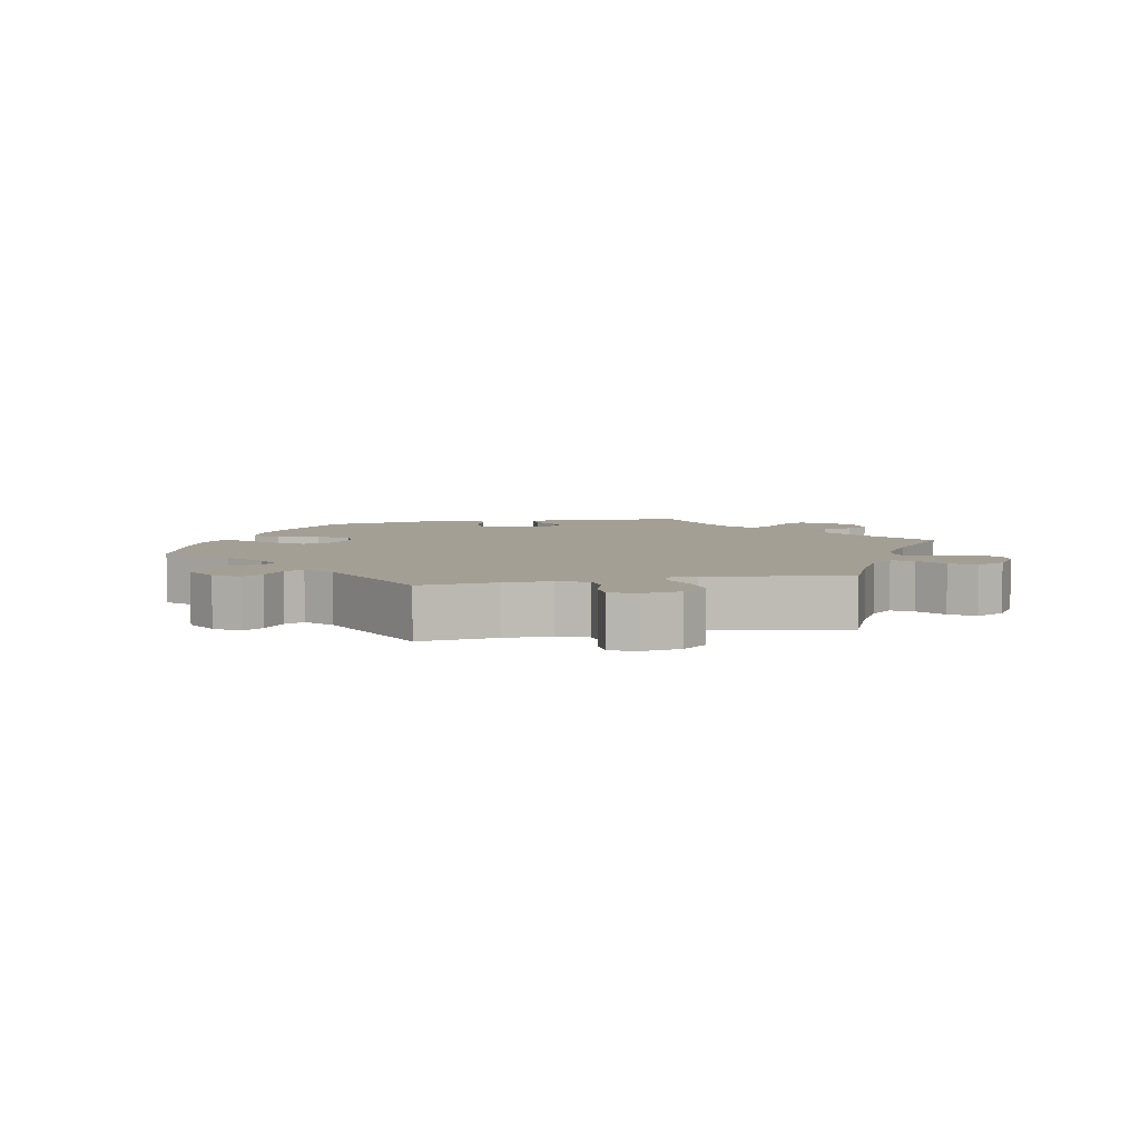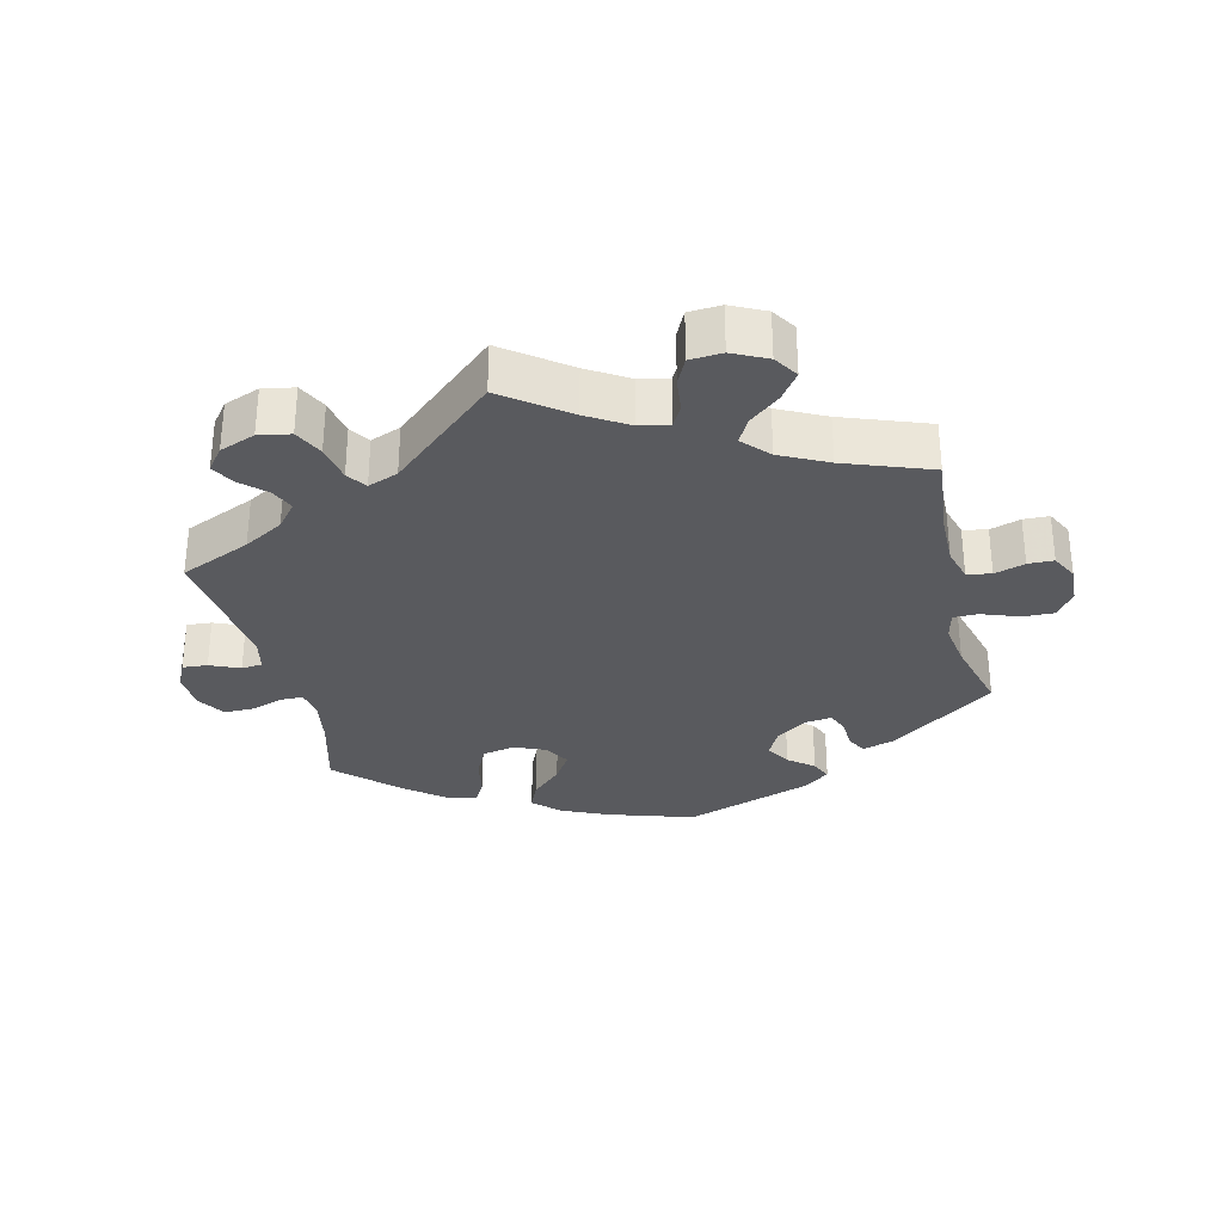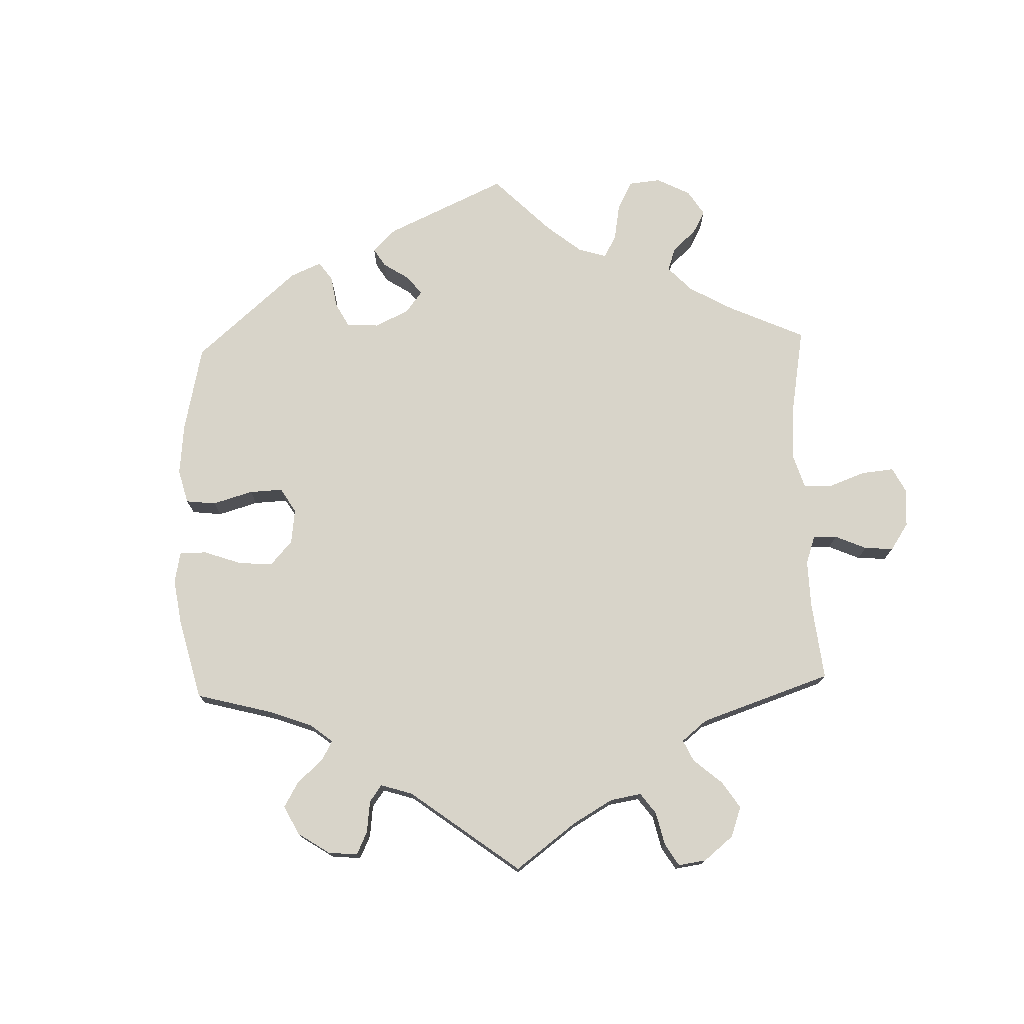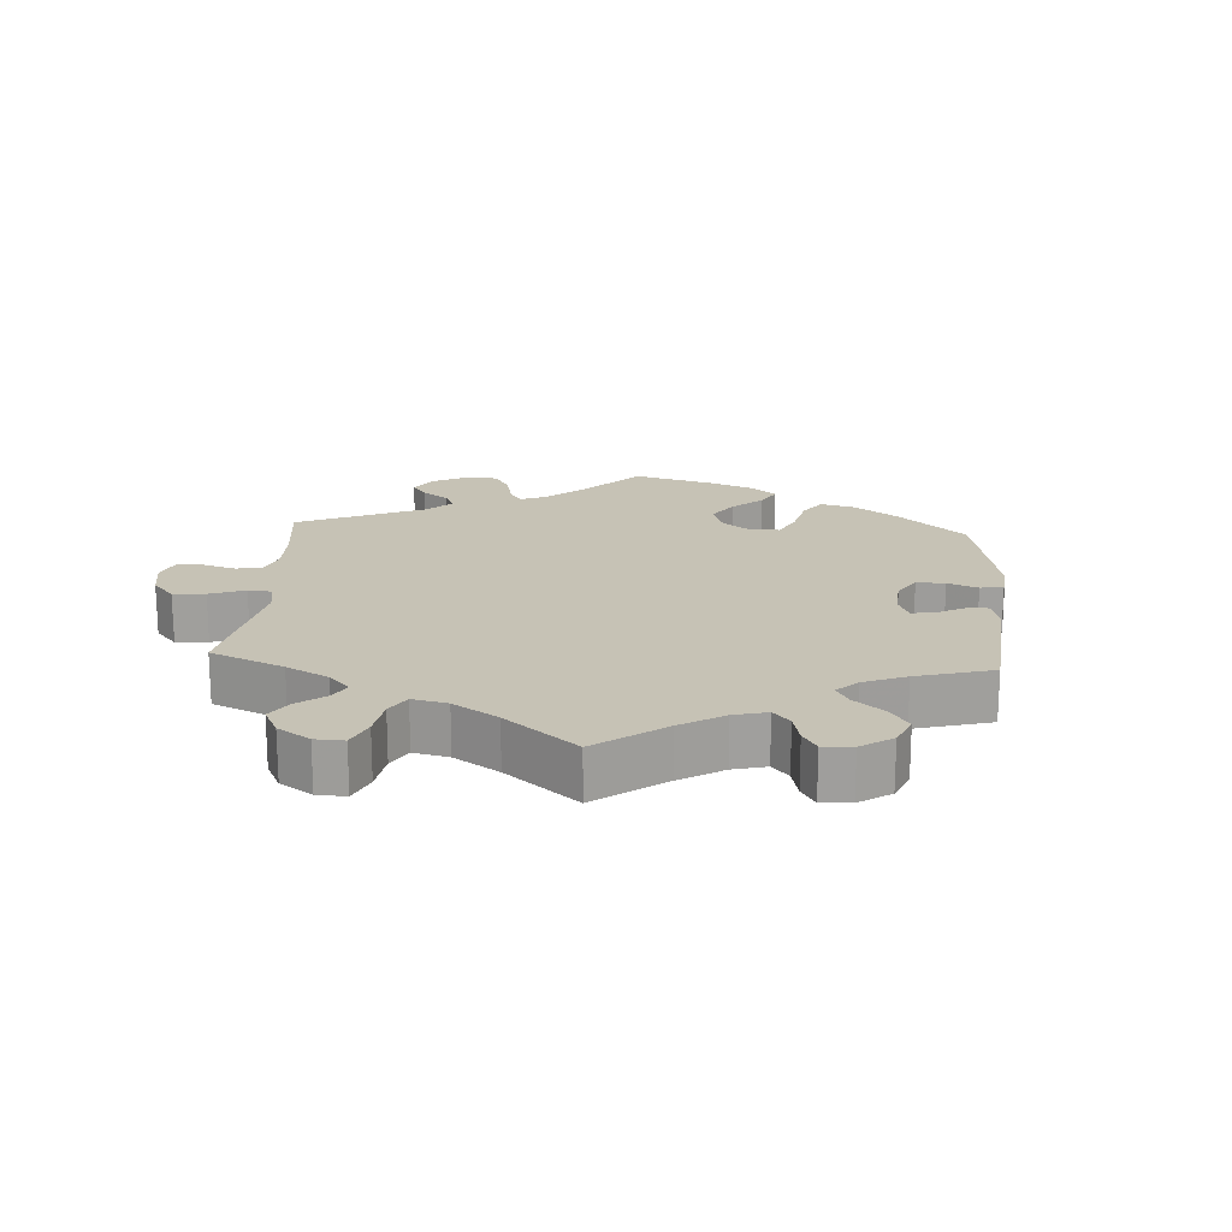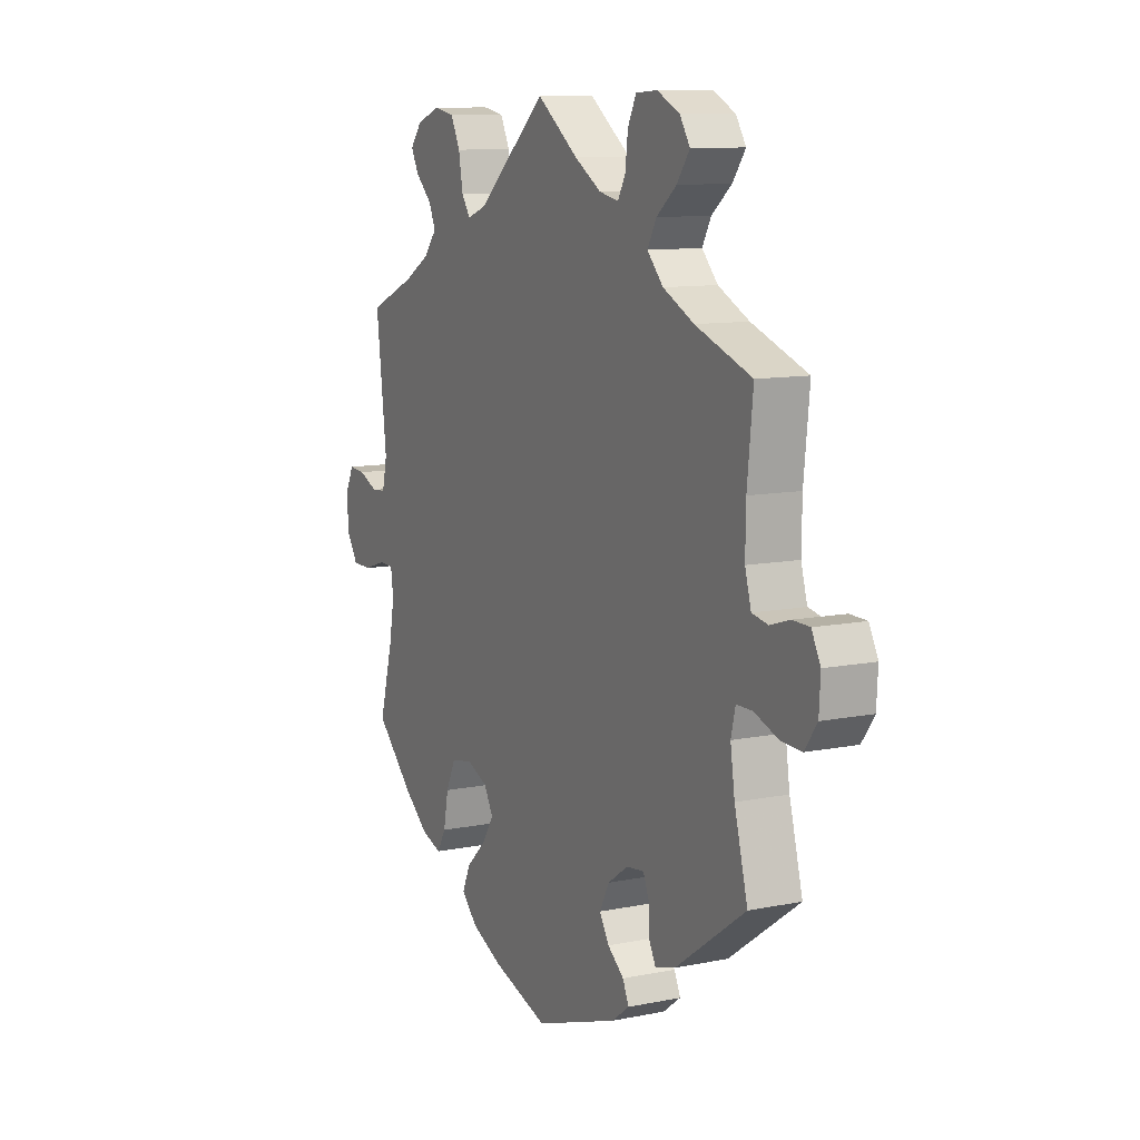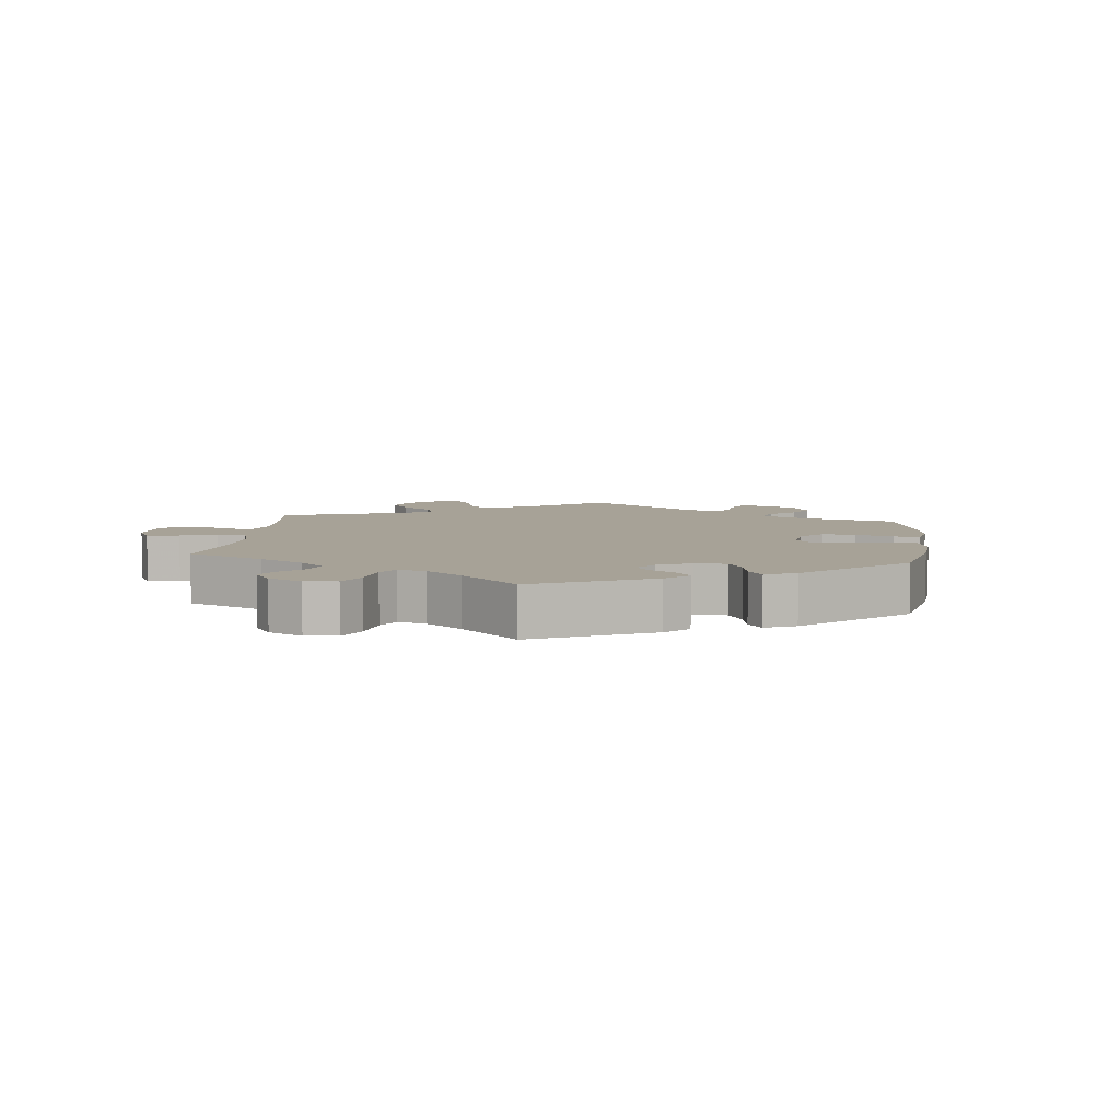
<metadata>
{"format":"obj","ext":"obj","renderer":"f3d","projection":"perspective","resolution":1024,"background":"white","views":[{"elev":5.6,"azim":-41.4,"up":"+Y"},{"elev":-31.3,"azim":13.7,"up":"+Y"},{"elev":75.4,"azim":-61.8,"up":"+Y"},{"elev":18.9,"azim":63.6,"up":"+Y"},{"elev":10.4,"azim":62.9,"up":"+Z"},{"elev":6.6,"azim":126.1,"up":"+Y"}]}
</metadata>
<code>
v 0.488 0.07 0.165
v 0.487 0.07 0.09
v 0.501 0.07 0.041
v 0.537 0.07 0.034
v 0.582 0.07 0.048
v 0.62 0.07 0.047
v 0.64 0.07 0.008
v 0.637 0.07 -0.048
v 0.609 0.07 -0.087
v 0.562 0.07 -0.085
v 0.508 0.07 -0.065
v 0.471 0.07 -0.065
v 0.461 0.07 -0.107
v 0.471 0.07 -0.174
v 0.501 0.07 -0.288
v 0.342 0.07 -0.401
v 0.296 0.07 -0.414
v 0.281 0.07 -0.385
v 0.279 0.07 -0.339
v 0.266 0.07 -0.307
v 0.226 0.07 -0.312
v 0.18 0.07 -0.344
v 0.158 0.07 -0.386
v 0.18 0.07 -0.422
v 0.217 0.07 -0.452
v 0.231 0.07 -0.483
v 0.191 0.07 -0.513
v 0.001 0.07 -0.578
v -0.125 0.07 -0.538
v -0.196 0.07 -0.506
v -0.233 0.07 -0.469
v -0.215 0.07 -0.428
v -0.17 0.07 -0.385
v -0.143 0.07 -0.343
v -0.164 0.07 -0.305
v -0.212 0.07 -0.285
v -0.26 0.07 -0.295
v -0.282 0.07 -0.341
v -0.293 0.07 -0.399
v -0.313 0.07 -0.434
v -0.358 0.07 -0.419
v -0.414 0.07 -0.374
v -0.501 0.07 -0.289
v -0.47 0.07 -0.176
v -0.458 0.07 -0.109
v -0.464 0.07 -0.066
v -0.497 0.07 -0.065
v -0.546 0.07 -0.081
v -0.59 0.07 -0.081
v -0.616 0.07 -0.04
v -0.619 0.07 0.017
v -0.6 0.07 0.056
v -0.563 0.07 0.053
v -0.519 0.07 0.034
v -0.488 0.07 0.037
v -0.477 0.07 0.086
v -0.501 0.07 0.289
v -0.396 0.07 0.334
v -0.337 0.07 0.368
v -0.307 0.07 0.404
v -0.322 0.07 0.439
v -0.359 0.07 0.474
v -0.377 0.07 0.508
v -0.351 0.07 0.541
v -0.298 0.07 0.561
v -0.251 0.07 0.552
v -0.23 0.07 0.509
v -0.22 0.07 0.454
v -0.2 0.07 0.425
v -0.155 0.07 0.442
v 0 0.07 0.578
v 0.094 0.07 0.508
v 0.154 0.07 0.471
v 0.198 0.07 0.462
v 0.215 0.07 0.493
v 0.221 0.07 0.544
v 0.24 0.07 0.583
v 0.288 0.07 0.586
v 0.339 0.07 0.561
v 0.362 0.07 0.525
v 0.333 0.07 0.485
v 0.288 0.07 0.448
v 0.268 0.07 0.411
v 0.304 0.07 0.372
v 0.374 0.07 0.337
v 0.501 0.07 0.29
v 0.488 0 0.165
v 0.487 0 0.09
v 0.501 0 0.041
v 0.537 0 0.034
v 0.582 0 0.048
v 0.62 0 0.047
v 0.64 0 0.008
v 0.637 0 -0.048
v 0.609 0 -0.087
v 0.562 0 -0.085
v 0.508 0 -0.065
v 0.471 0 -0.065
v 0.461 0 -0.107
v 0.471 0 -0.174
v 0.501 0 -0.288
v 0.342 0 -0.401
v 0.296 0 -0.414
v 0.281 0 -0.385
v 0.279 0 -0.339
v 0.266 0 -0.307
v 0.226 0 -0.312
v 0.18 0 -0.344
v 0.158 0 -0.386
v 0.18 0 -0.422
v 0.217 0 -0.452
v 0.231 0 -0.483
v 0.191 0 -0.513
v 0.001 0 -0.578
v -0.125 0 -0.538
v -0.196 0 -0.506
v -0.233 0 -0.469
v -0.215 0 -0.428
v -0.17 0 -0.385
v -0.143 0 -0.343
v -0.164 0 -0.305
v -0.212 0 -0.285
v -0.26 0 -0.295
v -0.282 0 -0.341
v -0.293 0 -0.399
v -0.313 0 -0.434
v -0.358 0 -0.419
v -0.414 0 -0.374
v -0.501 0 -0.289
v -0.47 0 -0.176
v -0.458 0 -0.109
v -0.464 0 -0.066
v -0.497 0 -0.065
v -0.546 0 -0.081
v -0.59 0 -0.081
v -0.616 0 -0.04
v -0.619 0 0.017
v -0.6 0 0.056
v -0.563 0 0.053
v -0.519 0 0.034
v -0.488 0 0.037
v -0.477 0 0.086
v -0.501 0 0.289
v -0.396 0 0.334
v -0.337 0 0.368
v -0.307 0 0.404
v -0.322 0 0.439
v -0.359 0 0.474
v -0.377 0 0.508
v -0.351 0 0.541
v -0.298 0 0.561
v -0.251 0 0.552
v -0.23 0 0.509
v -0.22 0 0.454
v -0.2 0 0.425
v -0.155 0 0.442
v 0 0 0.578
v 0.094 0 0.508
v 0.154 0 0.471
v 0.198 0 0.462
v 0.215 0 0.493
v 0.221 0 0.544
v 0.24 0 0.583
v 0.288 0 0.586
v 0.339 0 0.561
v 0.362 0 0.525
v 0.333 0 0.485
v 0.288 0 0.448
v 0.268 0 0.411
v 0.304 0 0.372
v 0.374 0 0.337
v 0.501 0 0.29
f 85 86 1
f 84 85 1 2
f 83 84 2 3
f 79 80 81 82
f 79 82 83
f 78 79 83
f 75 76 77 78
f 74 75 78 83
f 73 74 83 3
f 70 71 72
f 69 70 72 73
f 65 66 67 68
f 65 68 69
f 64 65 69
f 61 62 63 64
f 60 61 64 69
f 59 60 69 73
f 56 57 58
f 55 56 58 59
f 51 52 53 54
f 51 54 55
f 50 51 55
f 47 48 49 50
f 46 47 50 55
f 41 42 43 44
f 41 44 45
f 38 39 40 41
f 37 38 41 45
f 36 37 45 46
f 30 31 32 33
f 30 33 34
f 29 30 34
f 28 29 34
f 27 28 34 35
f 24 25 26 27
f 23 24 27 35
f 16 17 18 19
f 14 15 16 19
f 13 14 19 20
f 12 13 20 21
f 8 9 10 11
f 8 11 12
f 7 8 12
f 4 5 6 7
f 3 4 7 12
f 22 23 35 36
f 46 55 59 73
f 22 36 46 73
f 21 22 73
f 3 12 21 73
f 87 172 171
f 88 87 171 170
f 89 88 170 169
f 168 167 166 165
f 169 168 165
f 169 165 164
f 164 163 162 161
f 169 164 161 160
f 89 169 160 159
f 158 157 156
f 159 158 156 155
f 154 153 152 151
f 155 154 151
f 155 151 150
f 150 149 148 147
f 155 150 147 146
f 159 155 146 145
f 144 143 142
f 145 144 142 141
f 140 139 138 137
f 141 140 137
f 141 137 136
f 136 135 134 133
f 141 136 133 132
f 130 129 128 127
f 131 130 127
f 127 126 125 124
f 131 127 124 123
f 132 131 123 122
f 119 118 117 116
f 120 119 116
f 120 116 115
f 120 115 114
f 121 120 114 113
f 113 112 111 110
f 121 113 110 109
f 105 104 103 102
f 105 102 101 100
f 106 105 100 99
f 107 106 99 98
f 97 96 95 94
f 98 97 94
f 98 94 93
f 93 92 91 90
f 98 93 90 89
f 122 121 109 108
f 159 145 141 132
f 159 132 122 108
f 159 108 107
f 159 107 98 89
f 1 87 88 2
f 2 88 89 3
f 3 89 90 4
f 4 90 91 5
f 5 91 92 6
f 6 92 93 7
f 7 93 94 8
f 8 94 95 9
f 9 95 96 10
f 10 96 97 11
f 11 97 98 12
f 12 98 99 13
f 13 99 100 14
f 14 100 101 15
f 15 101 102 16
f 16 102 103 17
f 17 103 104 18
f 18 104 105 19
f 19 105 106 20
f 20 106 107 21
f 21 107 108 22
f 22 108 109 23
f 23 109 110 24
f 24 110 111 25
f 25 111 112 26
f 26 112 113 27
f 27 113 114 28
f 28 114 115 29
f 29 115 116 30
f 30 116 117 31
f 31 117 118 32
f 32 118 119 33
f 33 119 120 34
f 34 120 121 35
f 35 121 122 36
f 36 122 123 37
f 37 123 124 38
f 38 124 125 39
f 39 125 126 40
f 40 126 127 41
f 41 127 128 42
f 42 128 129 43
f 43 129 130 44
f 44 130 131 45
f 45 131 132 46
f 46 132 133 47
f 47 133 134 48
f 48 134 135 49
f 49 135 136 50
f 50 136 137 51
f 51 137 138 52
f 52 138 139 53
f 53 139 140 54
f 54 140 141 55
f 55 141 142 56
f 56 142 143 57
f 57 143 144 58
f 58 144 145 59
f 59 145 146 60
f 60 146 147 61
f 61 147 148 62
f 62 148 149 63
f 63 149 150 64
f 64 150 151 65
f 65 151 152 66
f 66 152 153 67
f 67 153 154 68
f 68 154 155 69
f 69 155 156 70
f 70 156 157 71
f 71 157 158 72
f 72 158 159 73
f 73 159 160 74
f 74 160 161 75
f 75 161 162 76
f 76 162 163 77
f 77 163 164 78
f 78 164 165 79
f 79 165 166 80
f 80 166 167 81
f 81 167 168 82
f 82 168 169 83
f 83 169 170 84
f 84 170 171 85
f 85 171 172 86
f 86 172 87 1

</code>
